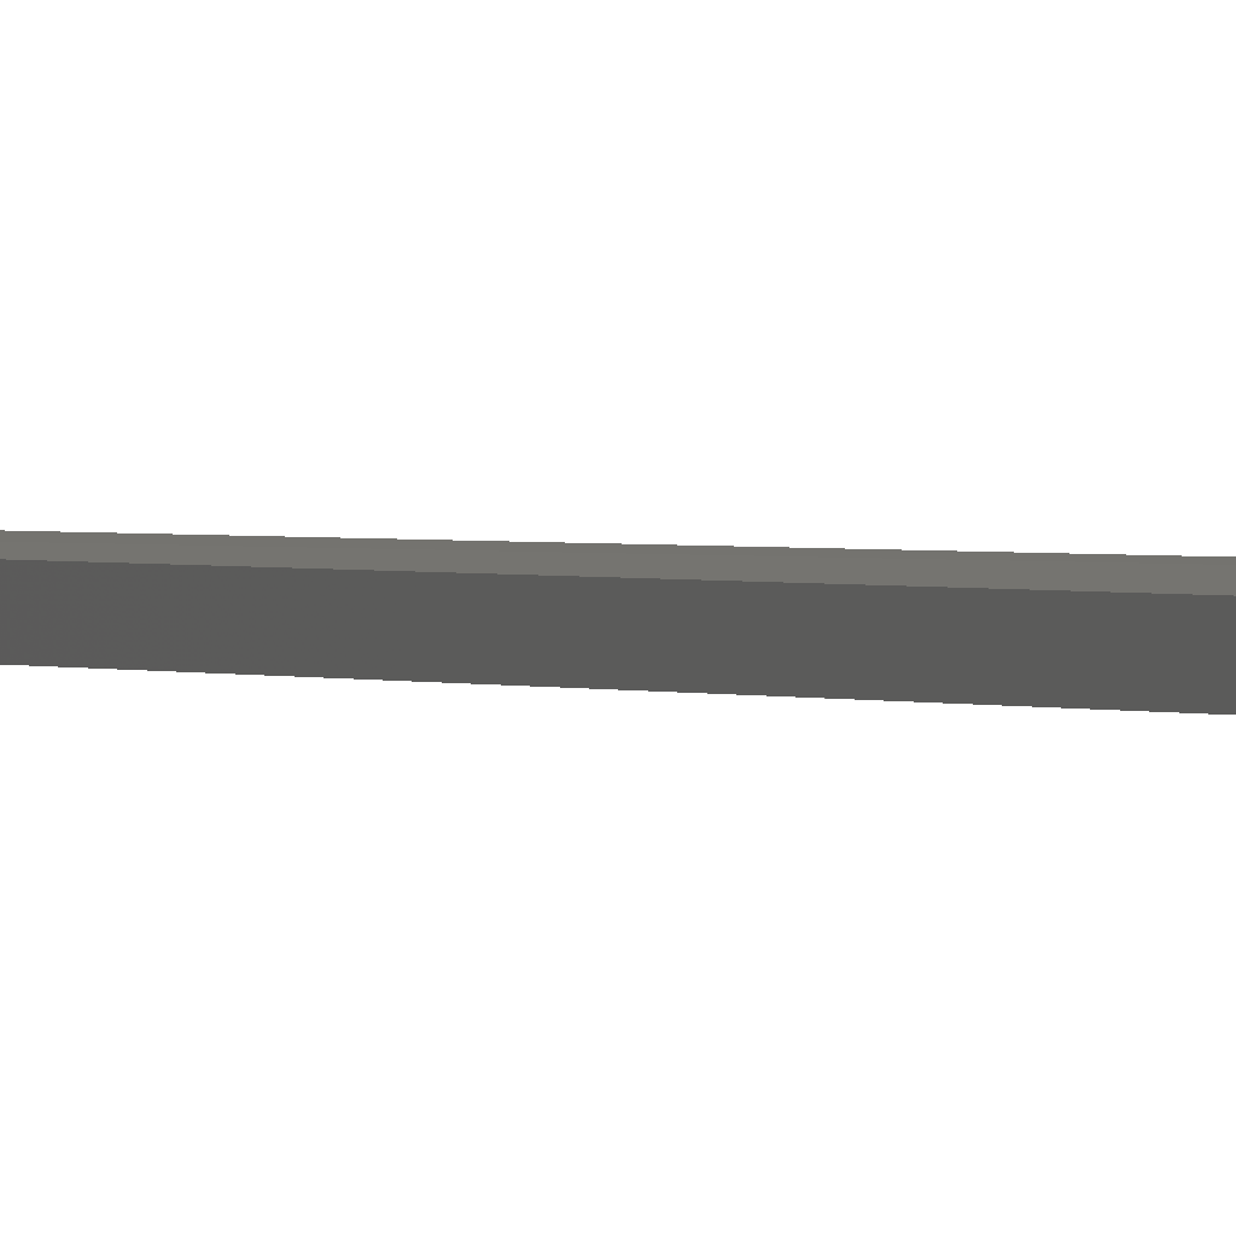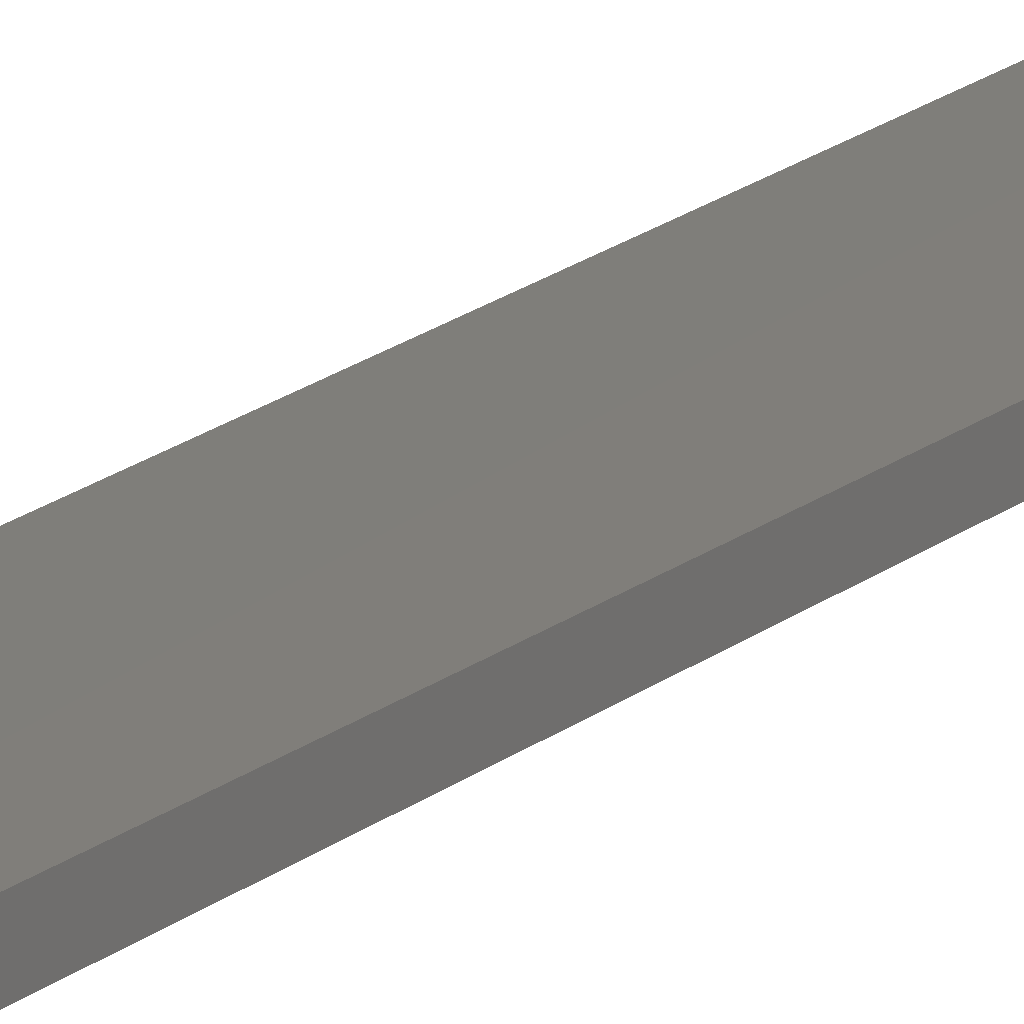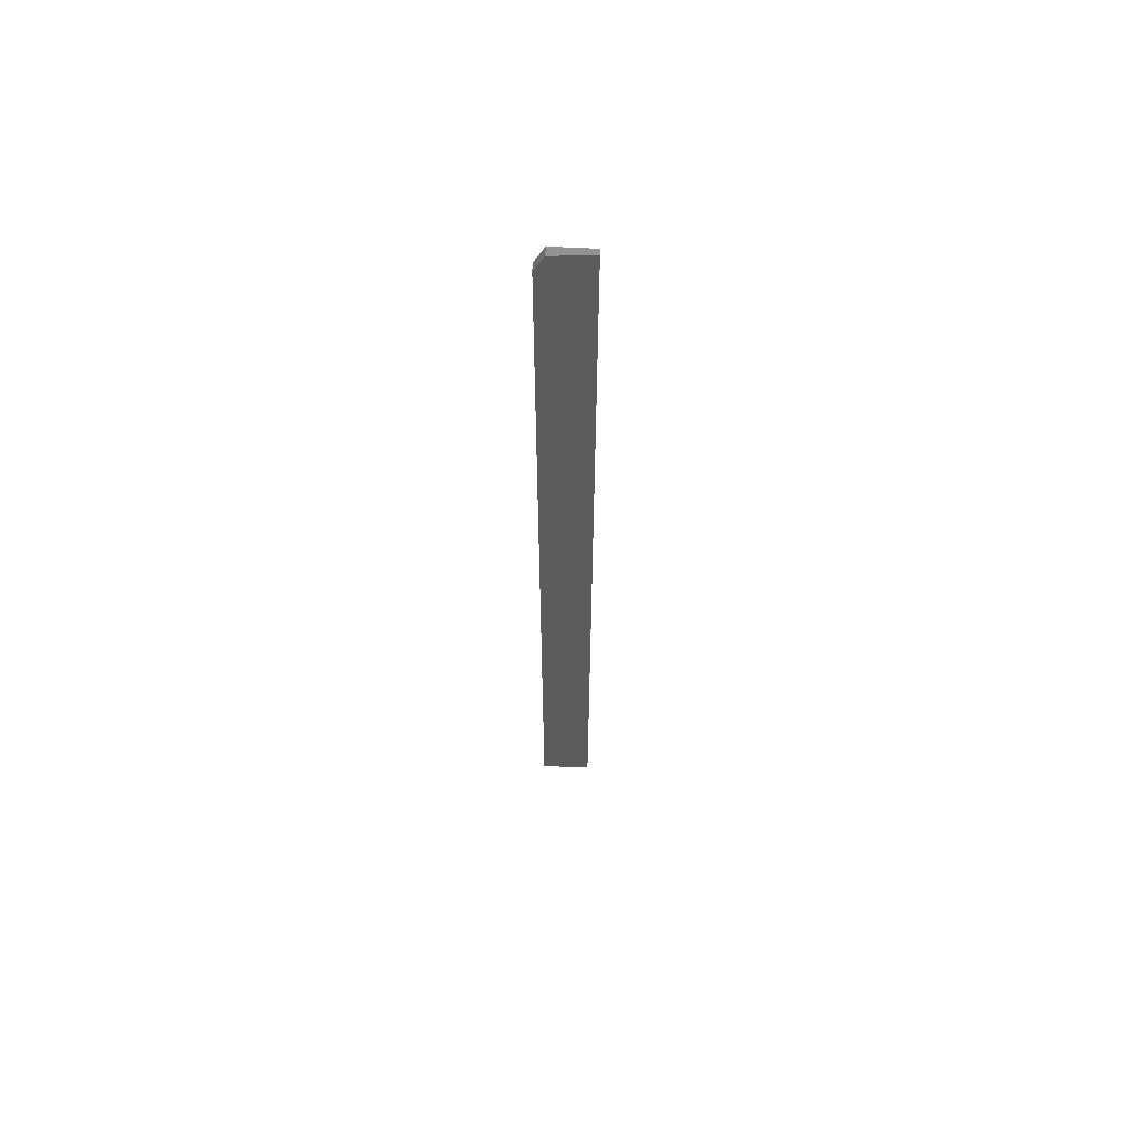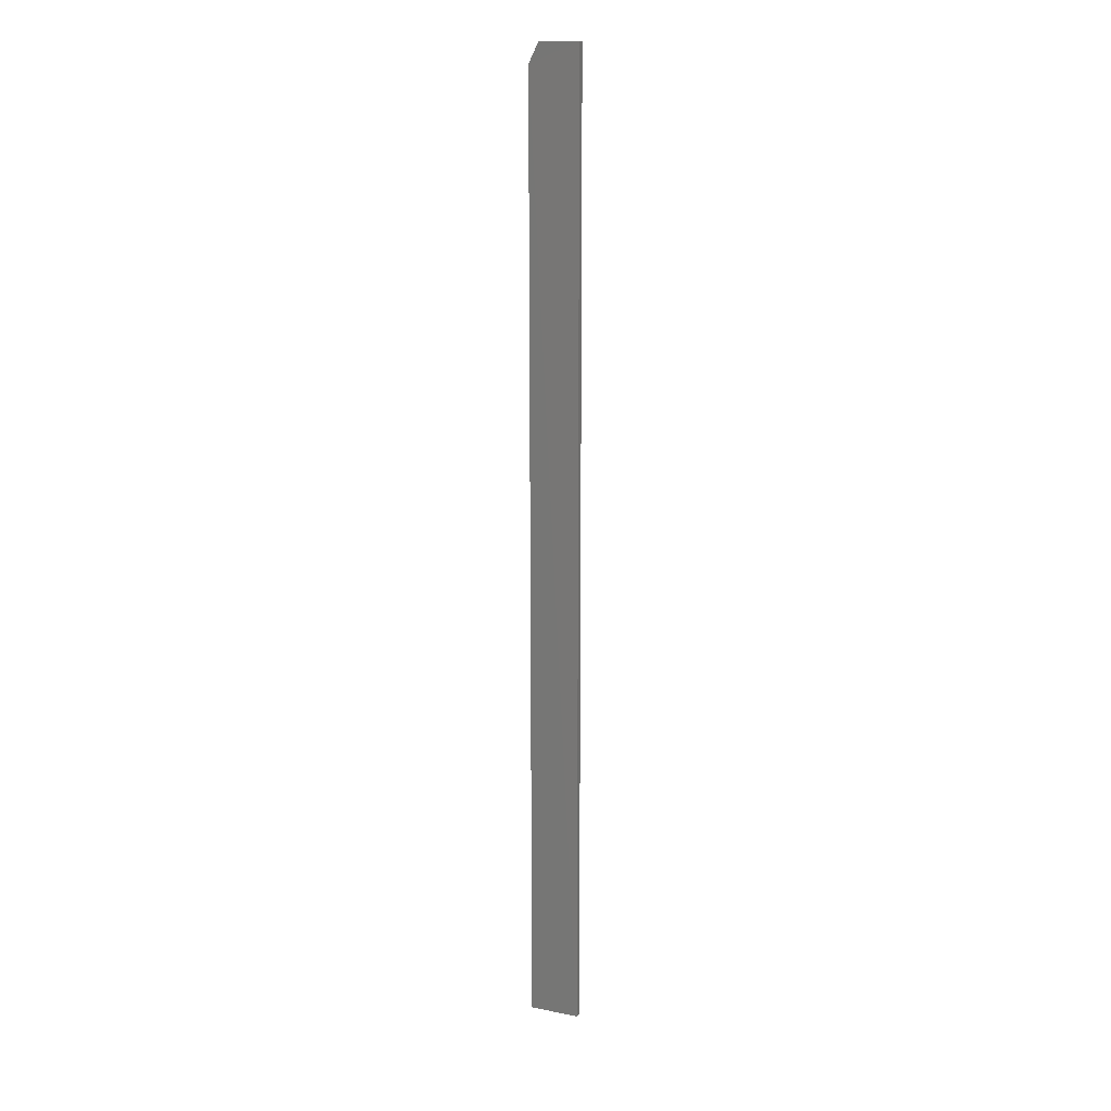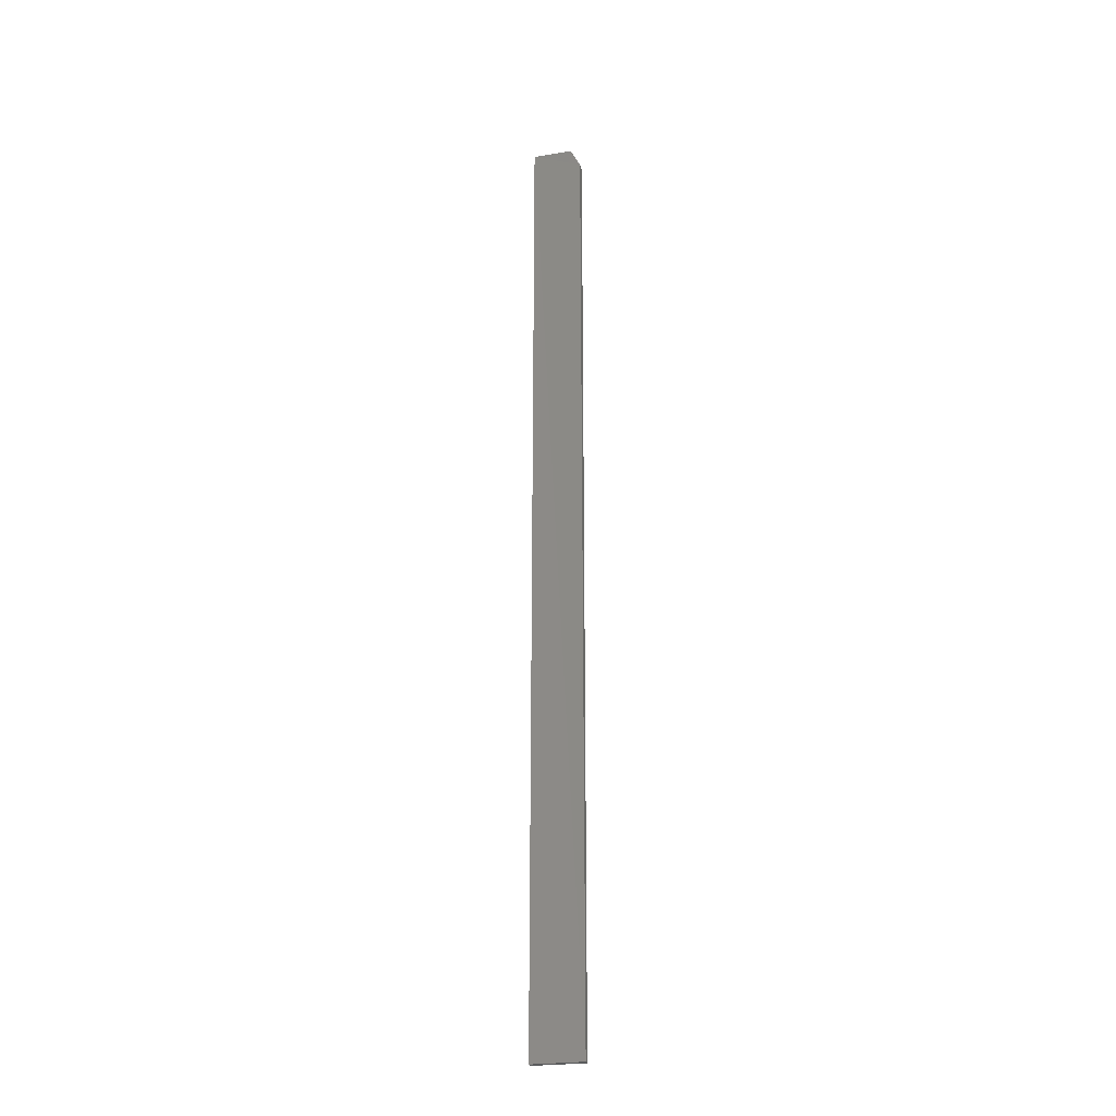
<metadata>
{"format":"stl","ext":"stl","renderer":"f3d","projection":"perspective","resolution":1024,"background":"white","views":[{"elev":0.6,"azim":-17.3,"up":"+Y"},{"elev":12.4,"azim":24.4,"up":"+Y"},{"elev":61.3,"azim":-178.9,"up":"+Z"},{"elev":13.7,"azim":-156.5,"up":"+Z"},{"elev":-26.1,"azim":13.1,"up":"+Z"}]}
</metadata>
<code>
# stl→obj: 10 verts, 16 faces
v 0 0 0.75
v 0.03125 -0.0009868 0.75
v 0 0.004934 0.75
v 0.03125 0.005921 0.75
v 0.03906 0.004934 0
v 0 0.004934 0
v 0.03906 0.005921 0.7344
v 0.03906 0 0
v 0.03906 -0.0009868 0.7344
v 0 0 0
f 1 2 3
f 3 2 4
f 5 6 7
f 7 6 3
f 7 3 4
f 8 5 9
f 9 5 7
f 10 8 1
f 1 8 9
f 1 9 2
f 7 4 9
f 9 4 2
f 10 6 8
f 8 6 5
f 6 10 3
f 3 10 1

</code>
